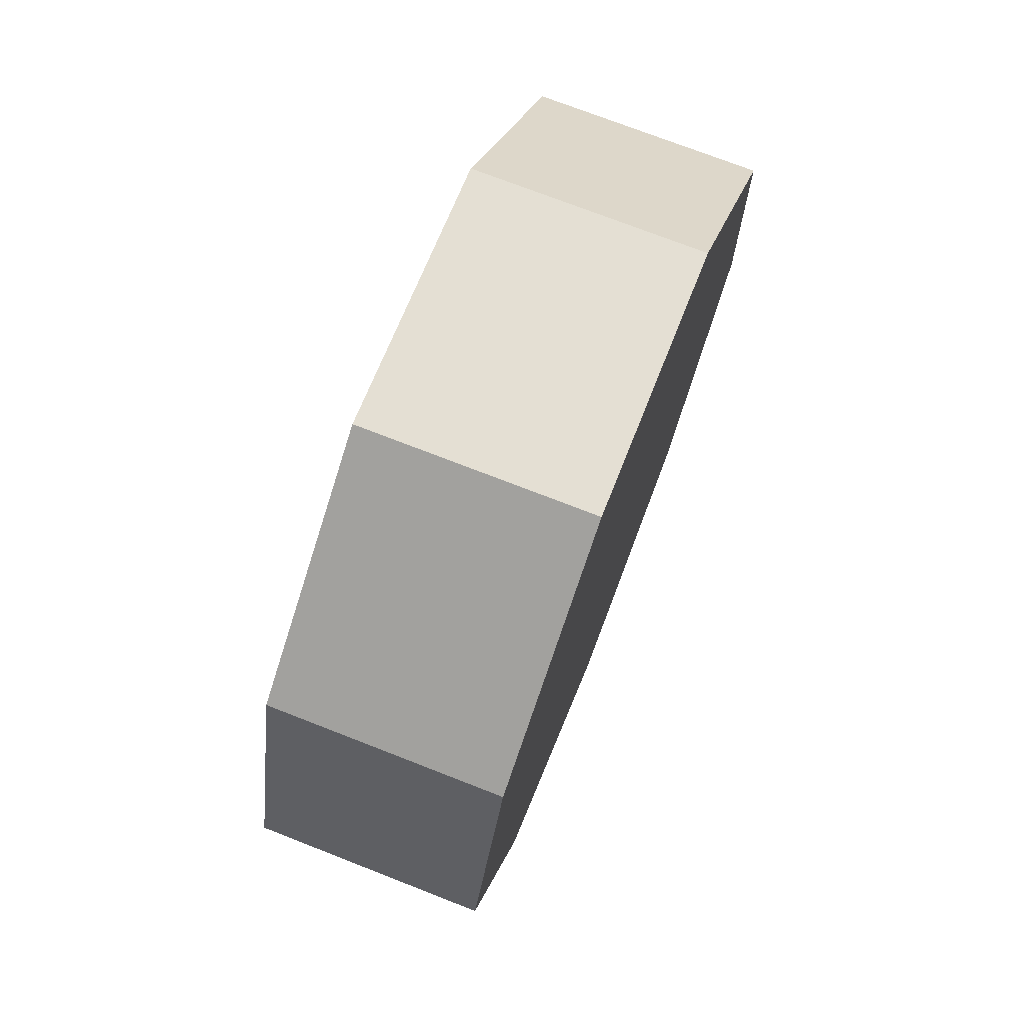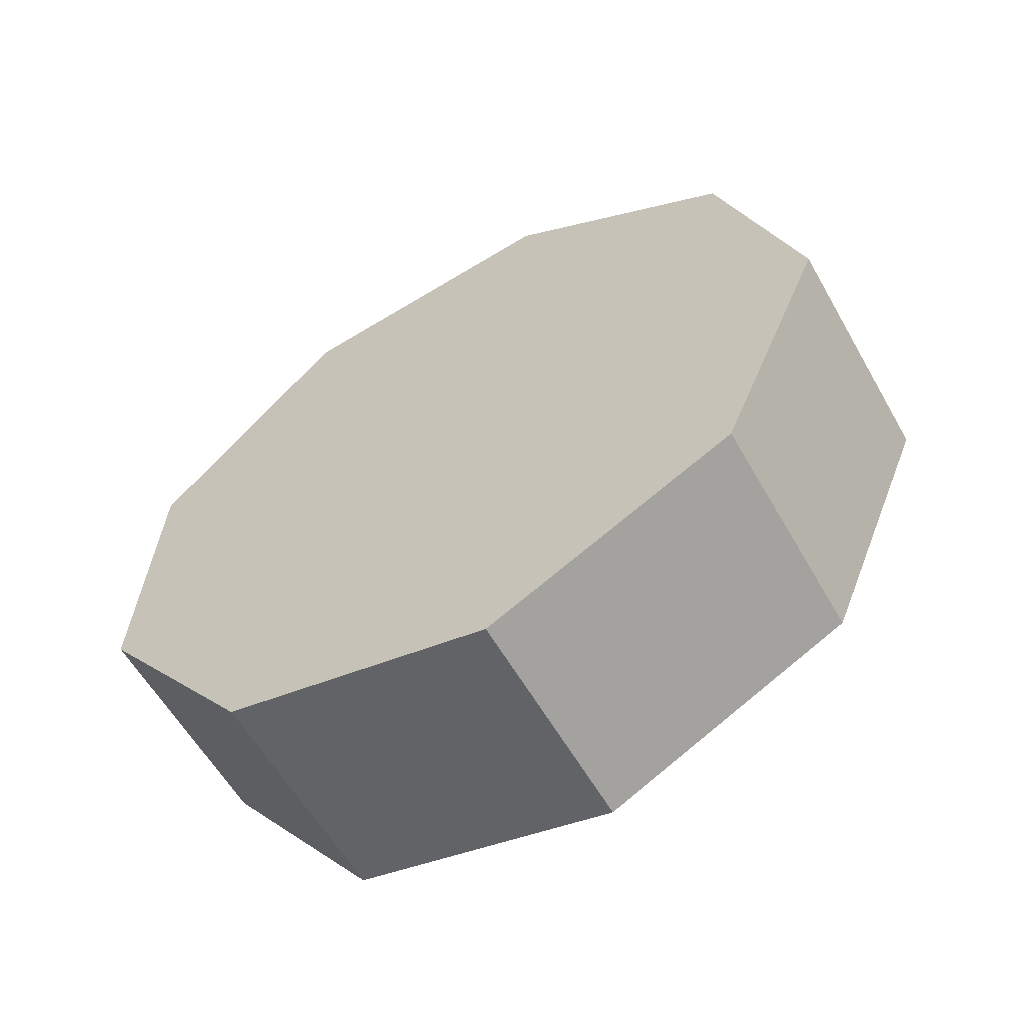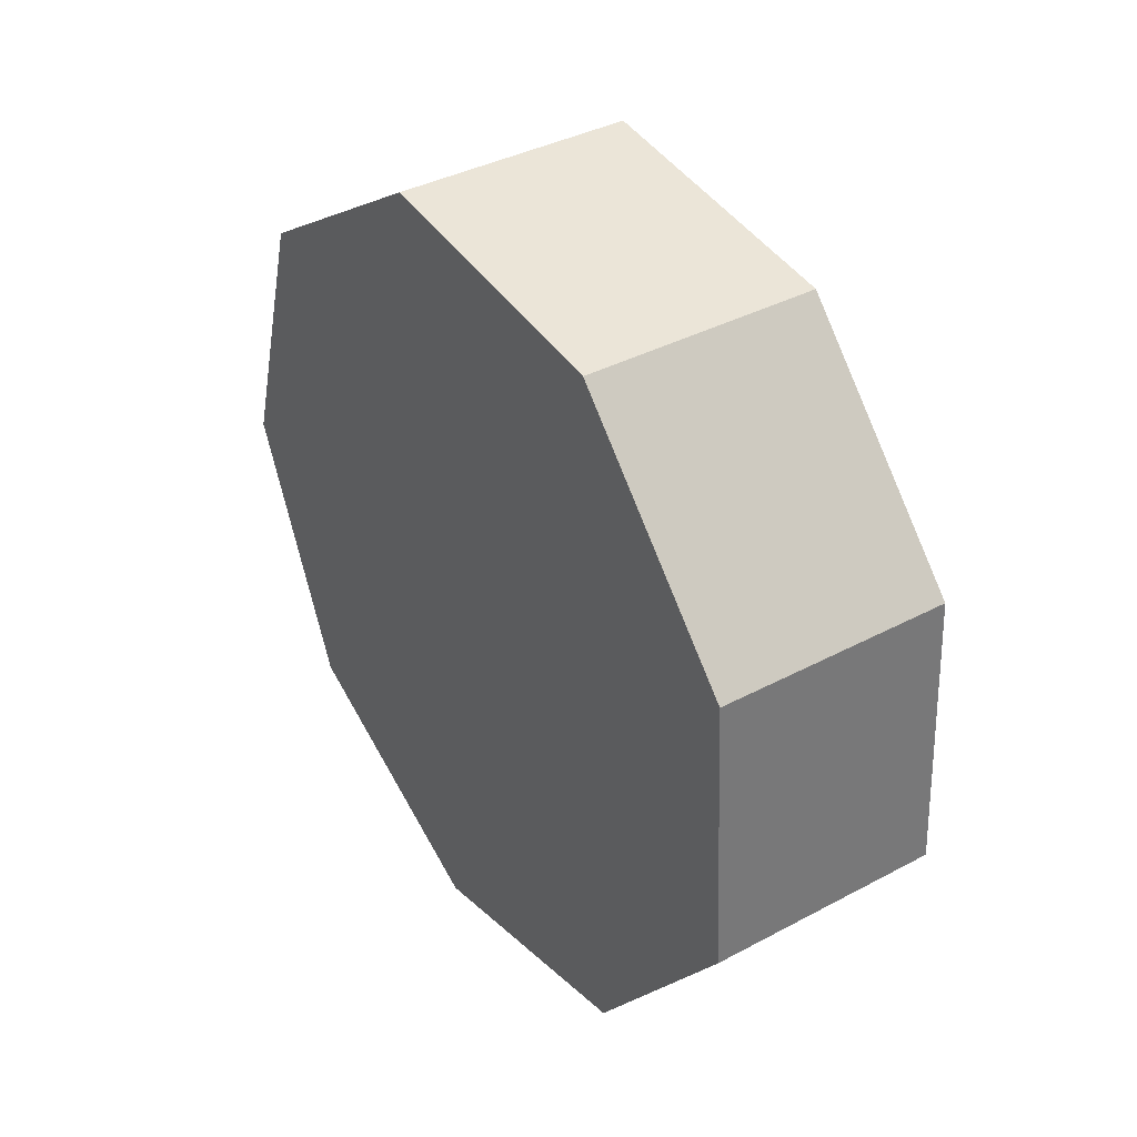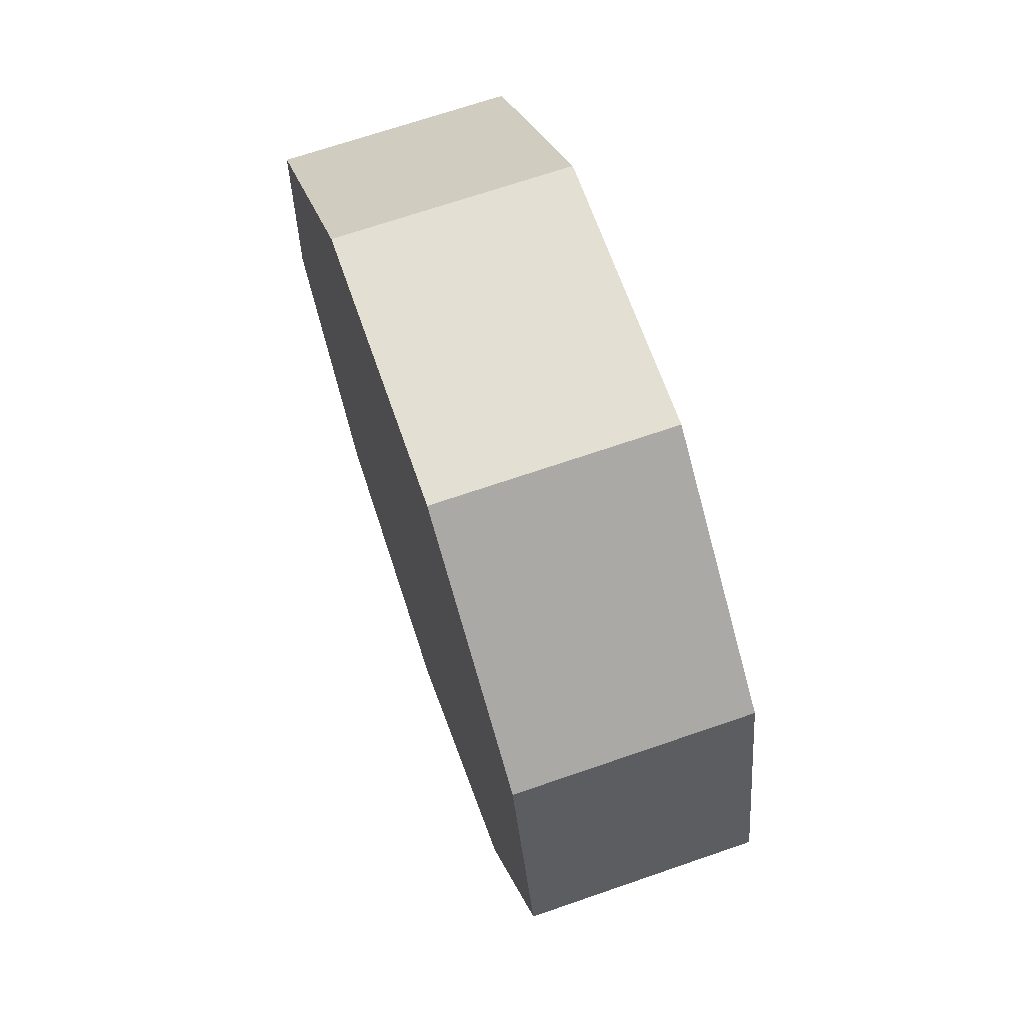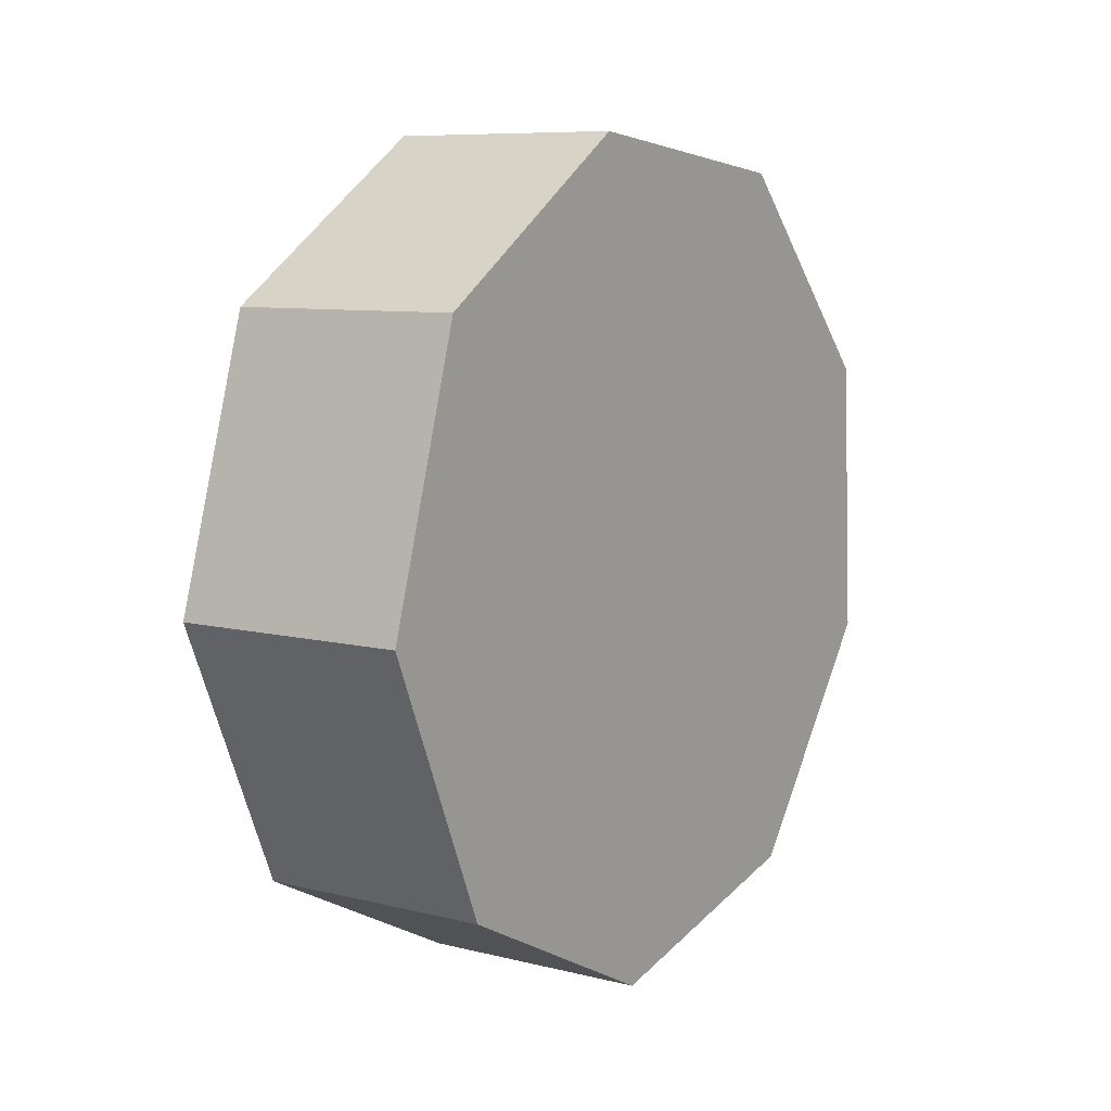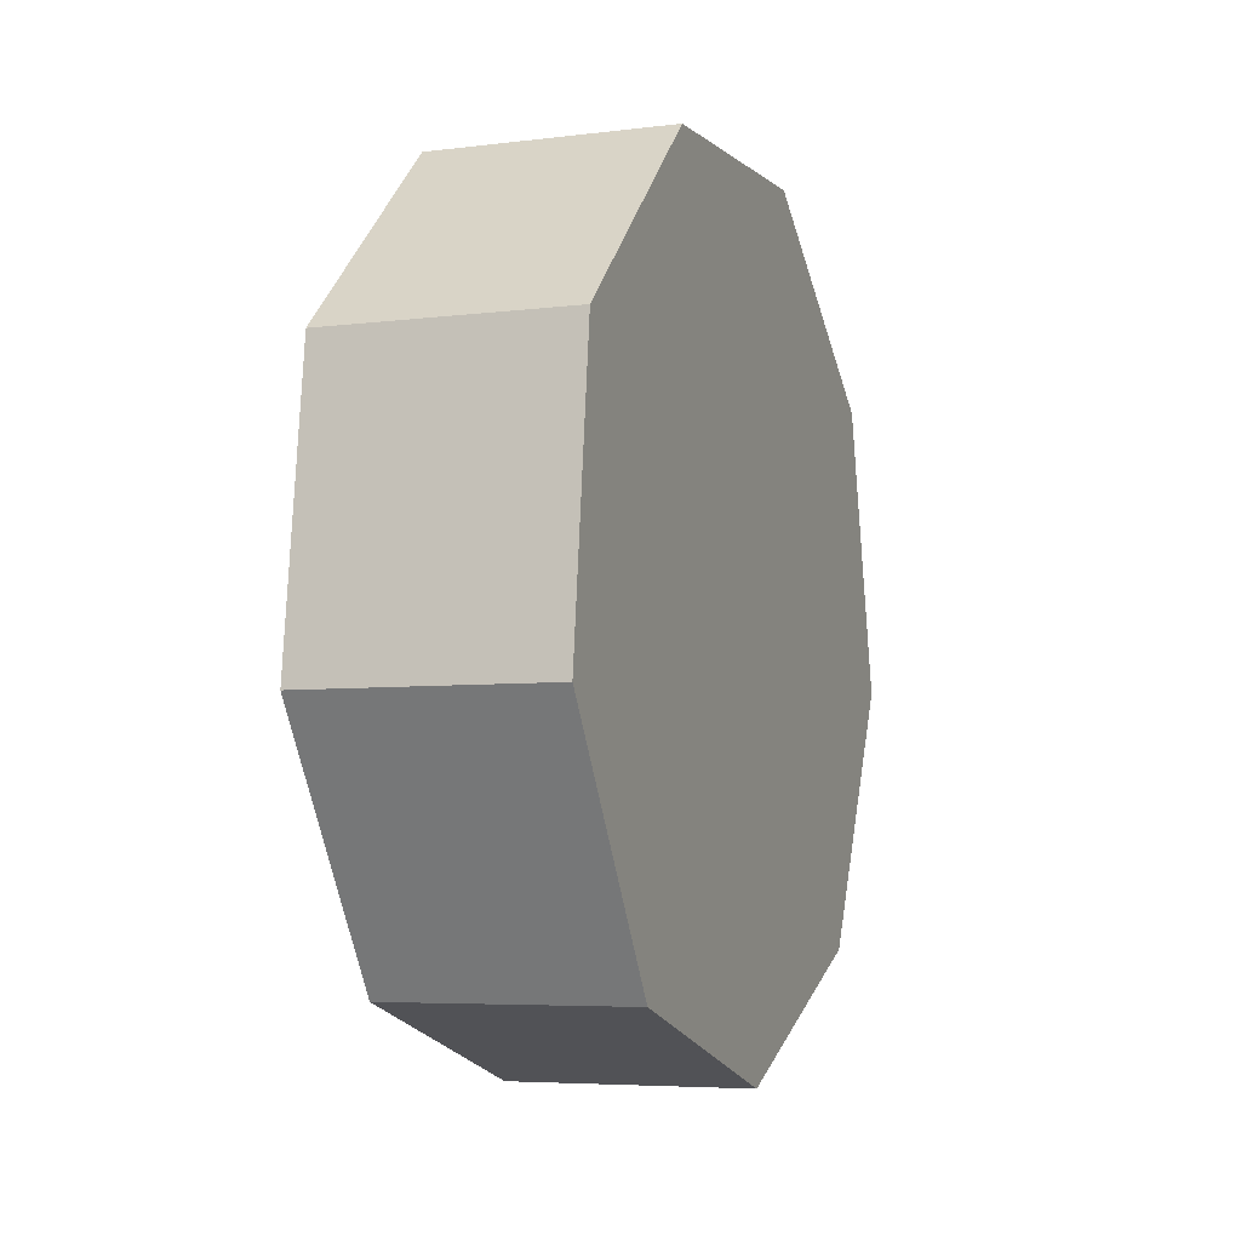
<metadata>
{"format":"obj","ext":"obj","renderer":"f3d","projection":"perspective","resolution":1024,"background":"white","views":[{"elev":73.8,"azim":21.3,"up":"+Z"},{"elev":-59.4,"azim":-60.3,"up":"+Z"},{"elev":38.4,"azim":146.1,"up":"+Z"},{"elev":69.3,"azim":161.0,"up":"+Y"},{"elev":8.4,"azim":34.2,"up":"+Z"},{"elev":-5.7,"azim":20.7,"up":"+Y"}]}
</metadata>
<code>
g default
v 0.1889 0.3654 -0.5581
v 0.1889 -0.07883 -0.6624
v 0.1889 -0.4862 -0.4568
v 0.1889 -0.6661 -0.0374
v 0.1889 -0.5343 0.3995
v 0.1889 -0.1525 0.6495
v 0.1889 0.3006 0.5955
v 0.1889 0.6131 0.263
v 0.1889 0.6387 -0.1927
v -0.1889 0.3654 -0.5581
v -0.1889 -0.07883 -0.6624
v -0.1889 -0.4862 -0.4568
v -0.1889 -0.6661 -0.0374
v -0.1889 -0.5343 0.3995
v -0.1889 -0.1525 0.6495
v -0.1889 0.3006 0.5955
v -0.1889 0.6131 0.263
v -0.1889 0.6387 -0.1927
v 0.1889 0 3e-06
v -0.1889 0 3e-06
g model_slot_roll:pCylinder1 group1
f 1 2 10
f 10 2 11
f 2 3 11
f 11 3 12
f 3 4 12
f 12 4 13
f 4 5 13
f 13 5 14
f 5 6 14
f 14 6 15
f 6 7 15
f 15 7 16
f 7 8 16
f 16 8 17
f 8 9 17
f 17 9 18
f 9 1 18
f 18 1 10
f 2 1 19
f 3 2 19
f 4 3 19
f 5 4 19
f 6 5 19
f 7 6 19
f 8 7 19
f 9 8 19
f 1 9 19
f 10 11 20
f 11 12 20
f 12 13 20
f 13 14 20
f 14 15 20
f 15 16 20
f 16 17 20
f 17 18 20
f 18 10 20

</code>
